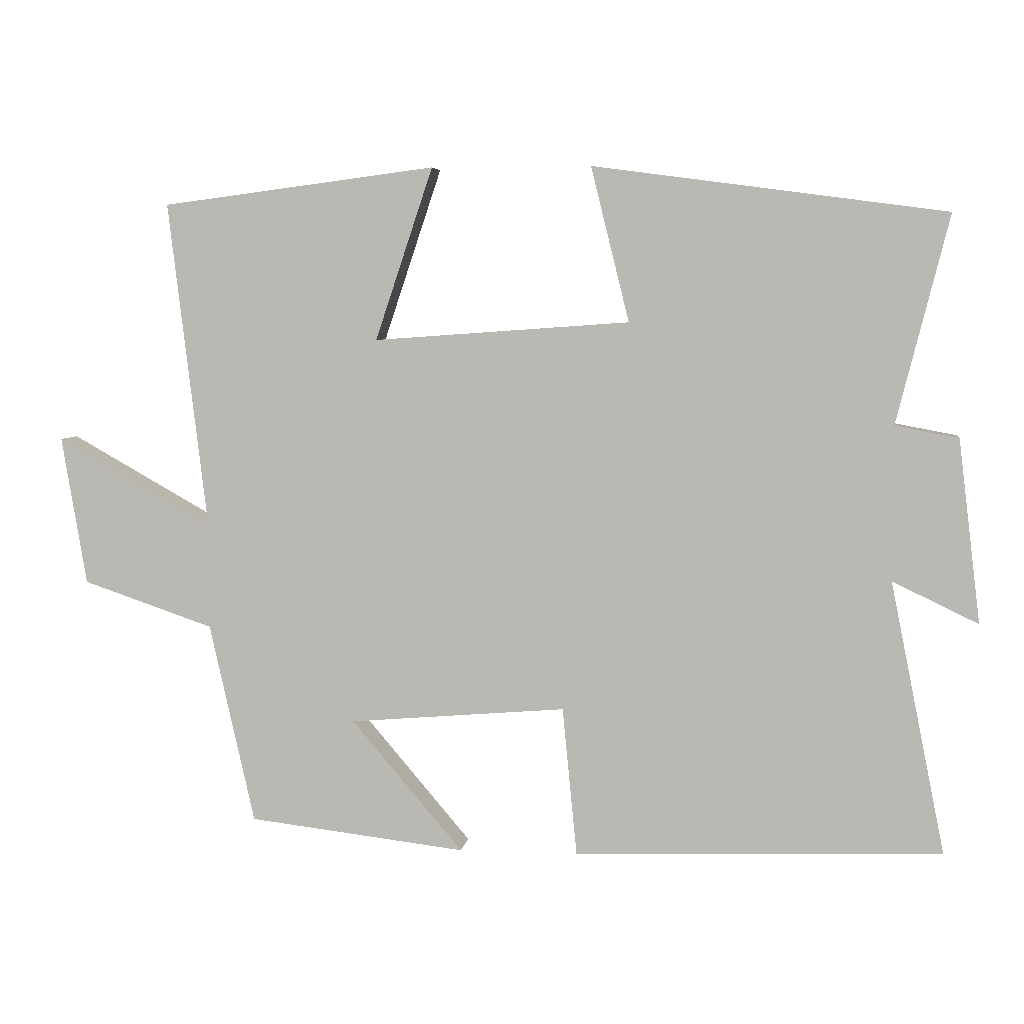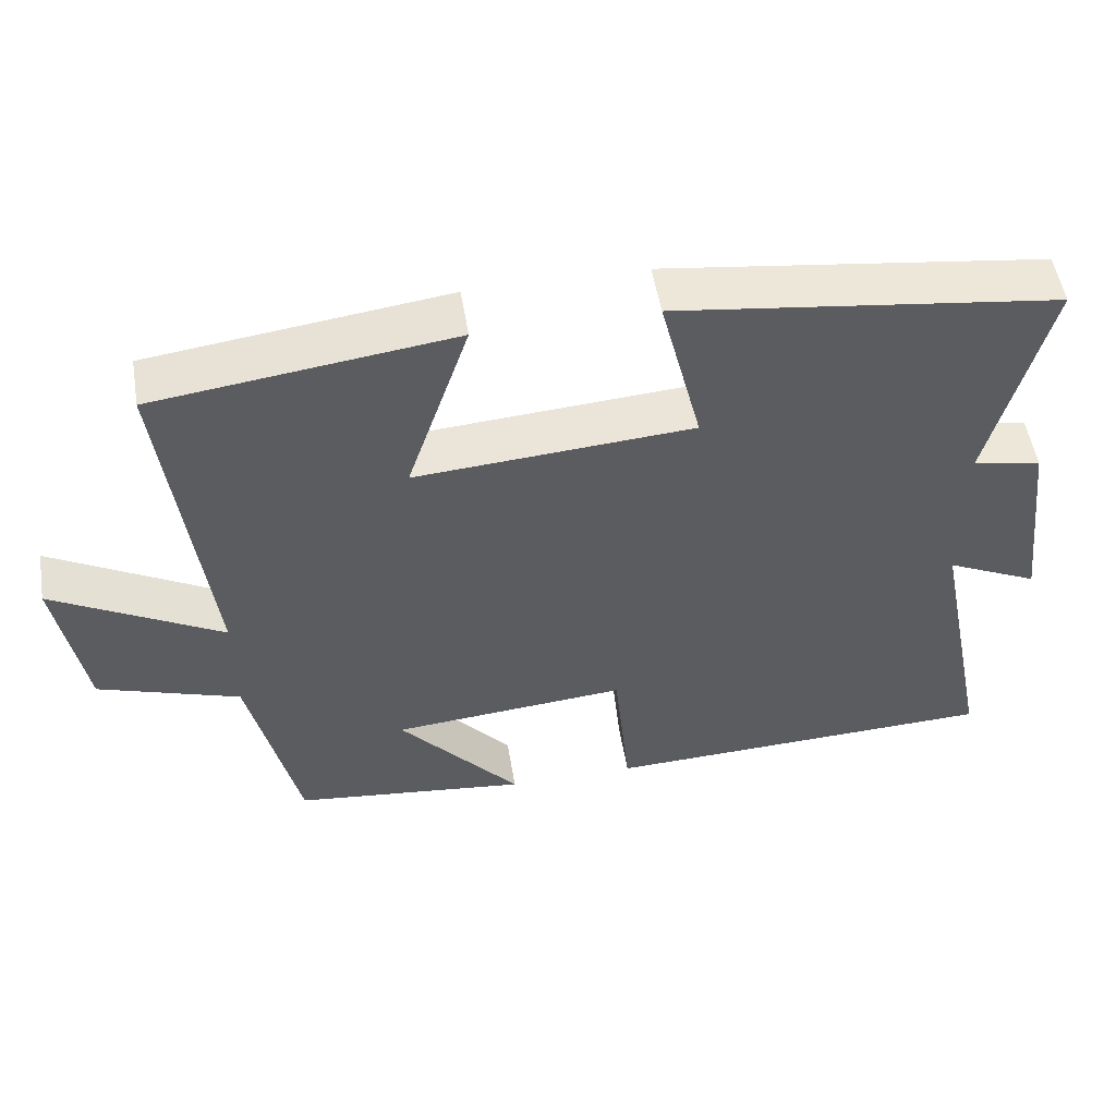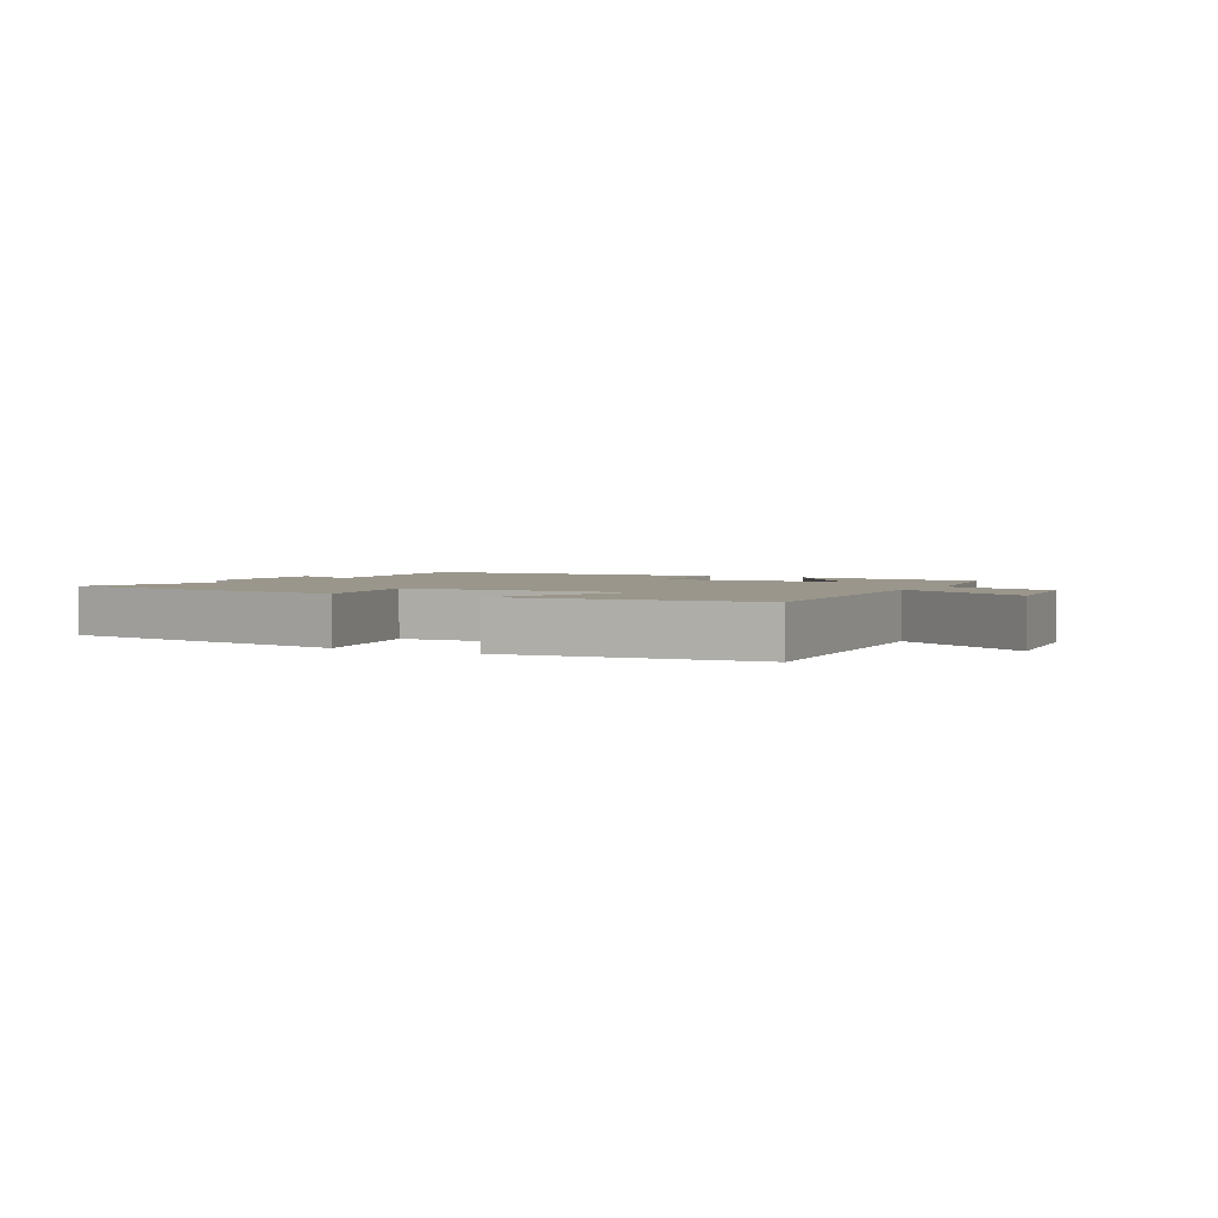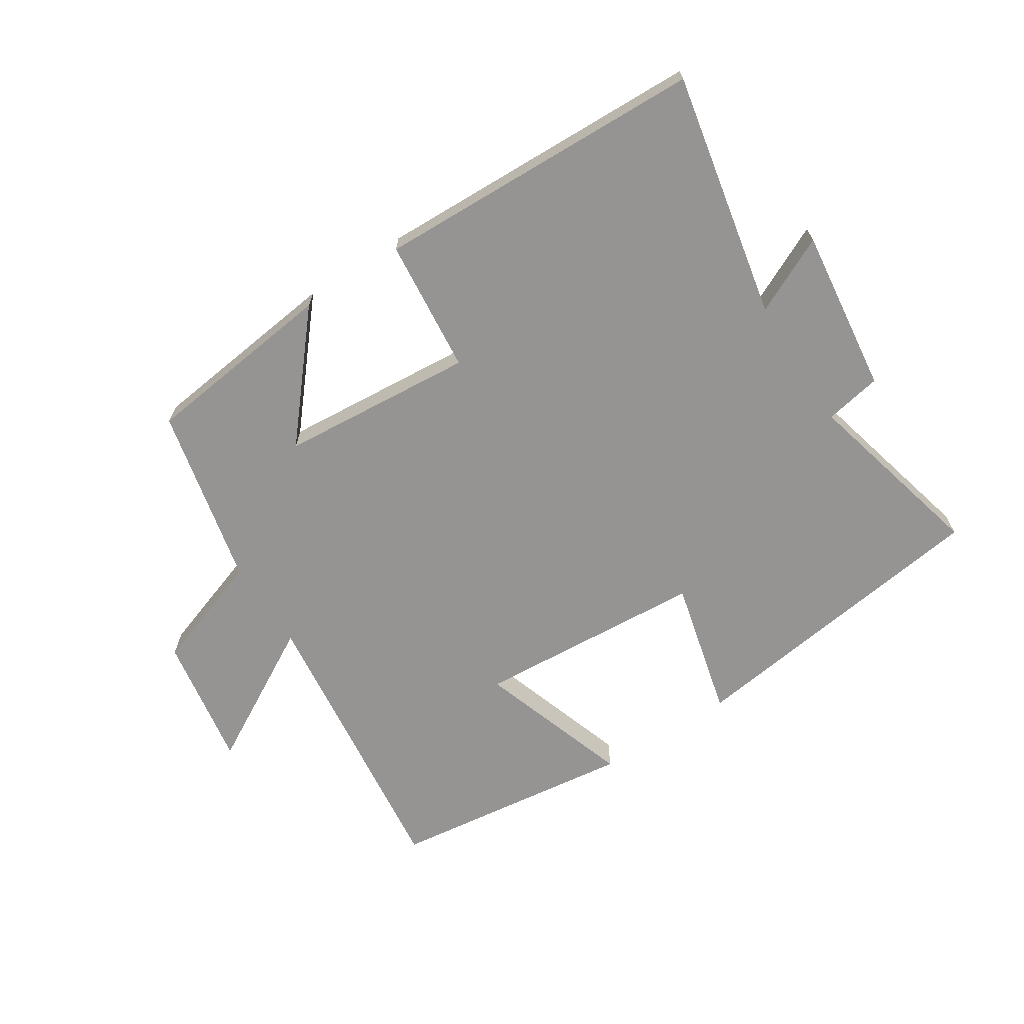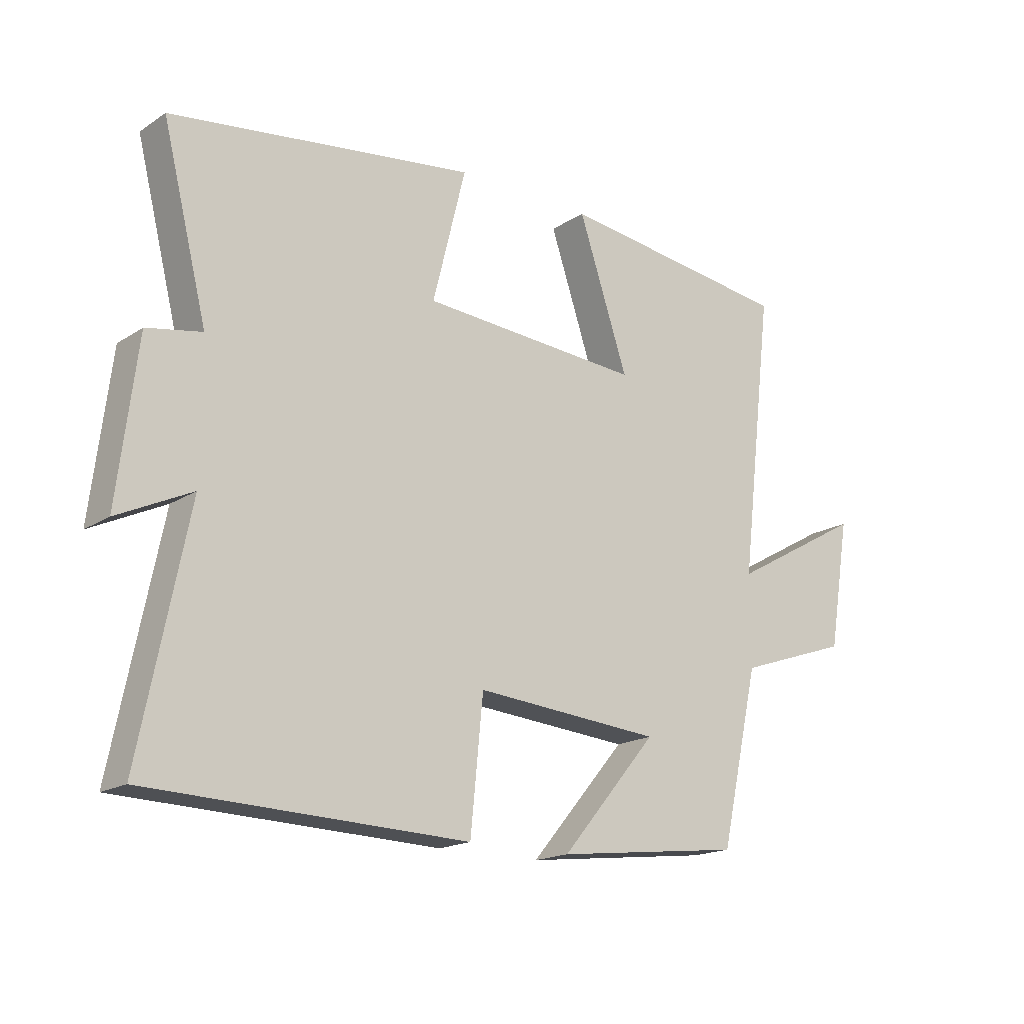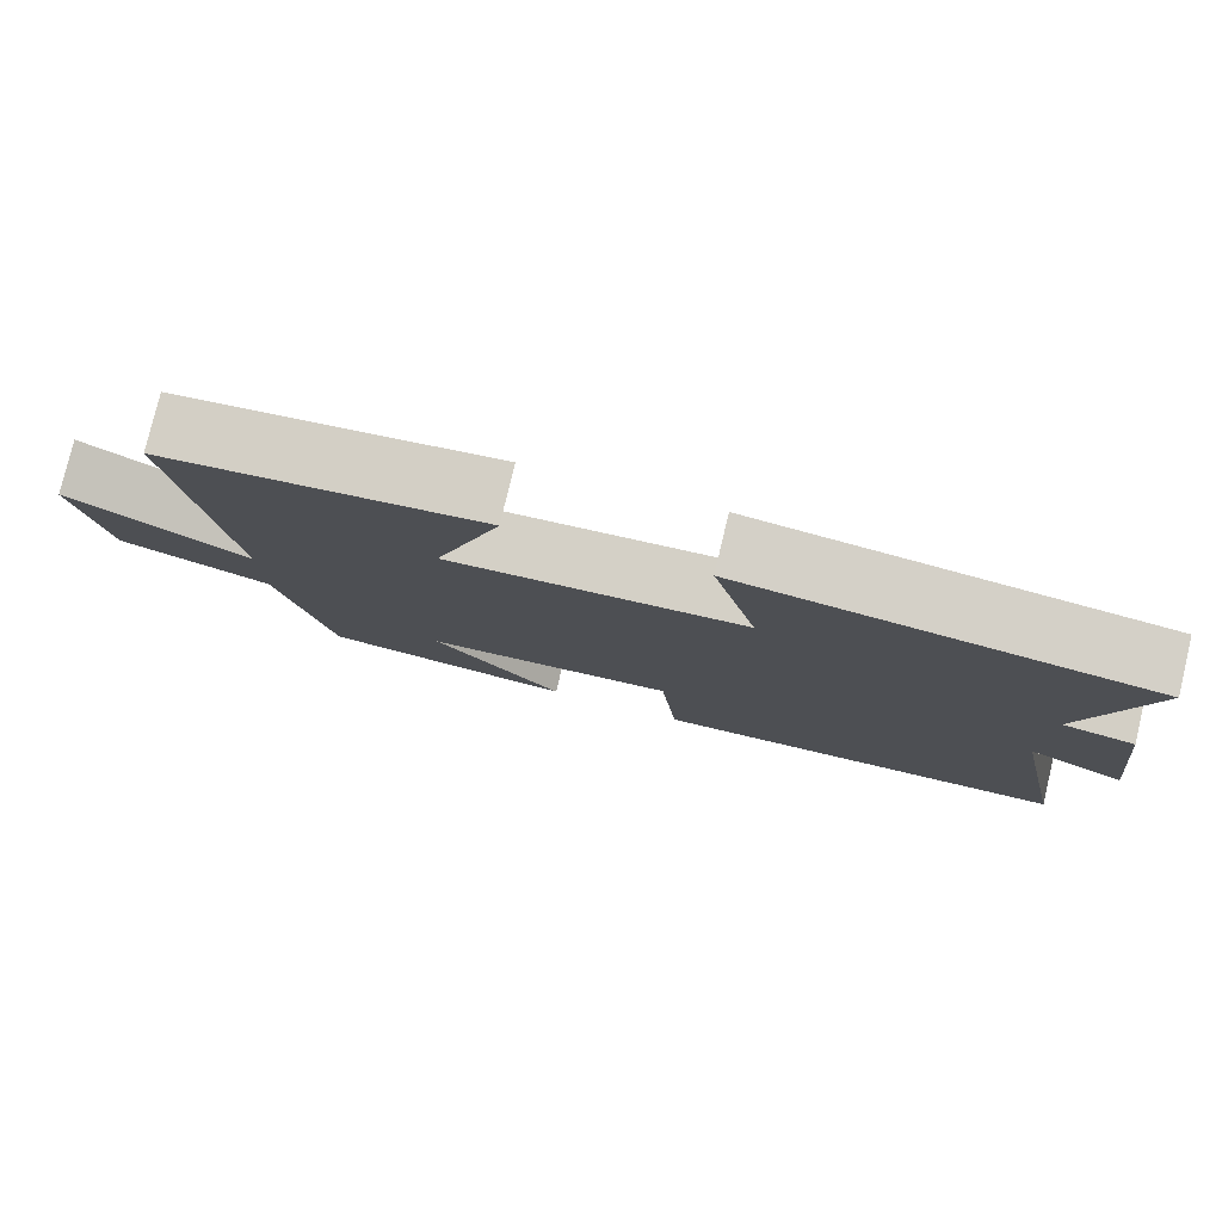
<metadata>
{"format":"obj","ext":"obj","renderer":"f3d","projection":"perspective","resolution":1024,"background":"white","views":[{"elev":5.3,"azim":-172.1,"up":"+Z"},{"elev":52.7,"azim":170.6,"up":"+Z"},{"elev":2.4,"azim":30.7,"up":"+Y"},{"elev":-67.2,"azim":-147.1,"up":"+Y"},{"elev":-17.6,"azim":-38.6,"up":"+Z"},{"elev":78.8,"azim":-166.6,"up":"+Z"}]}
</metadata>
<code>
v -0.575 0.07 0.432
v -0.068 0.07 0.5
v -0.123 0.07 0.278
v 0.245 0.07 0.252
v 0.162 0.07 0.5
v 0.556 0.07 0.449
v 0.5 0.07 -0.022
v 0.724 0.07 0.104
v 0.688 0.07 -0.11
v 0.5 0.07 -0.174
v 0.435 0.07 -0.463
v 0.122 0.07 -0.5
v 0.283 0.07 -0.311
v -0.029 0.07 -0.285
v -0.05 0.07 -0.5
v -0.579 0.07 -0.482
v -0.5 0.07 -0.089
v -0.623 0.07 -0.148
v -0.591 0.07 0.116
v -0.5 0.07 0.133
v -0.575 0 0.432
v -0.068 0 0.5
v -0.123 0 0.278
v 0.245 0 0.252
v 0.162 0 0.5
v 0.556 0 0.449
v 0.5 0 -0.022
v 0.724 0 0.104
v 0.688 0 -0.11
v 0.5 0 -0.174
v 0.435 0 -0.463
v 0.122 0 -0.5
v 0.283 0 -0.311
v -0.029 0 -0.285
v -0.05 0 -0.5
v -0.579 0 -0.482
v -0.5 0 -0.089
v -0.623 0 -0.148
v -0.591 0 0.116
v -0.5 0 0.133
f 17 18 19 20
f 14 15 16 17
f 13 14 17 20
f 10 11 12 13
f 10 13 20 1
f 7 8 9 10
f 4 5 6 7
f 3 4 7 10
f 1 2 3
f 1 3 10
f 40 39 38 37
f 37 36 35 34
f 40 37 34 33
f 33 32 31 30
f 21 40 33 30
f 30 29 28 27
f 27 26 25 24
f 30 27 24 23
f 23 22 21
f 30 23 21
f 1 21 22 2
f 2 22 23 3
f 3 23 24 4
f 4 24 25 5
f 5 25 26 6
f 6 26 27 7
f 7 27 28 8
f 8 28 29 9
f 9 29 30 10
f 10 30 31 11
f 11 31 32 12
f 12 32 33 13
f 13 33 34 14
f 14 34 35 15
f 15 35 36 16
f 16 36 37 17
f 17 37 38 18
f 18 38 39 19
f 19 39 40 20
f 20 40 21 1

</code>
